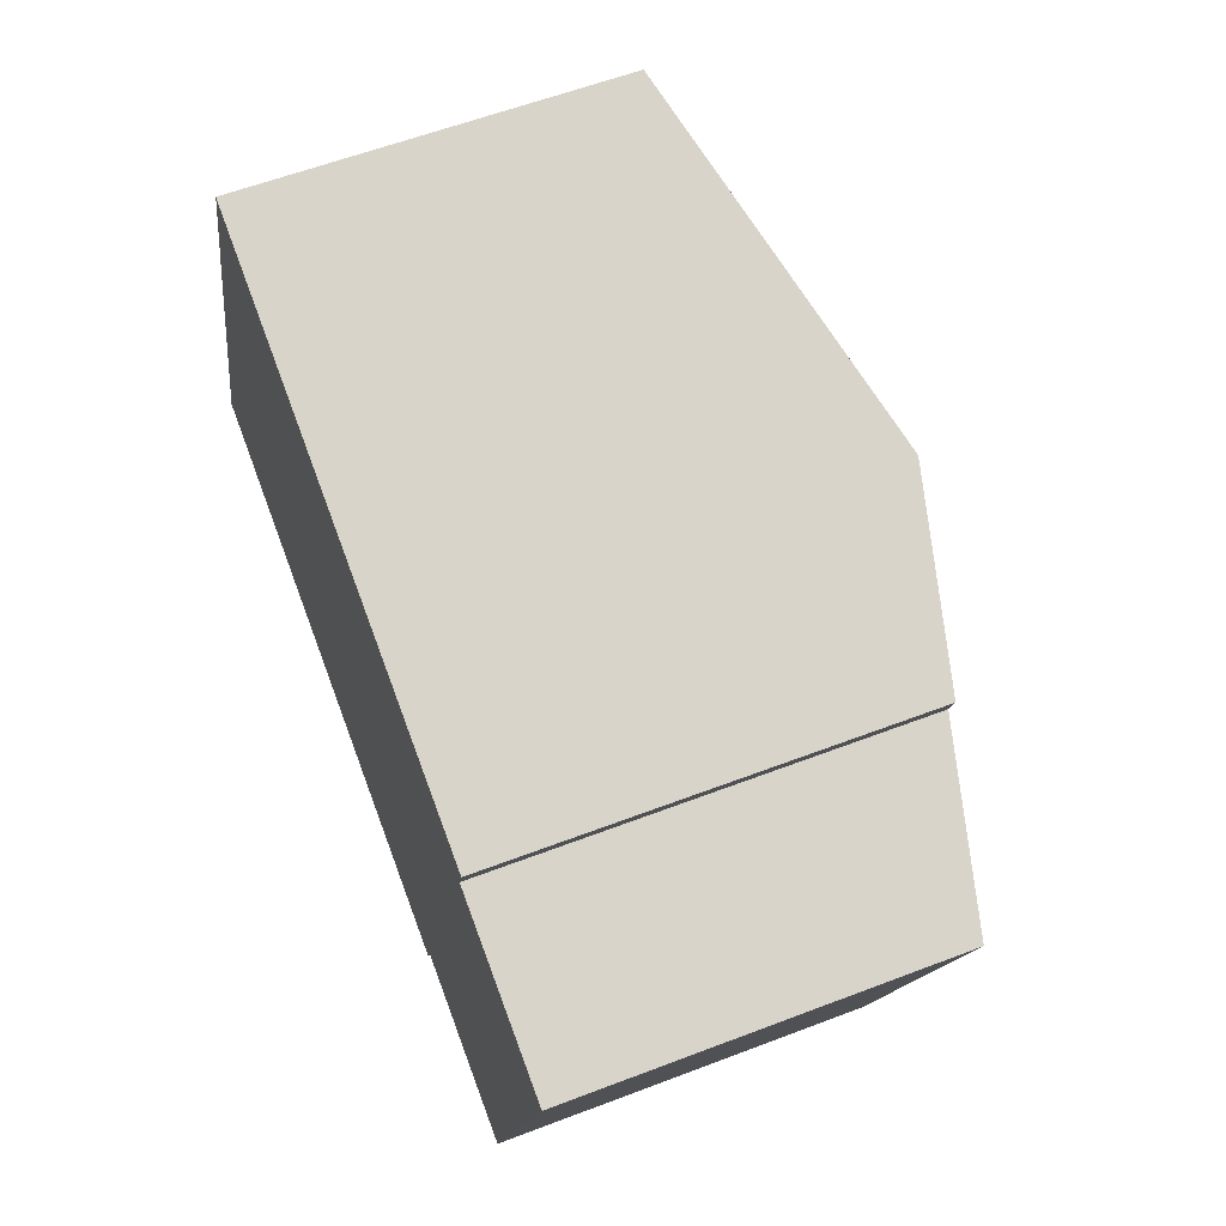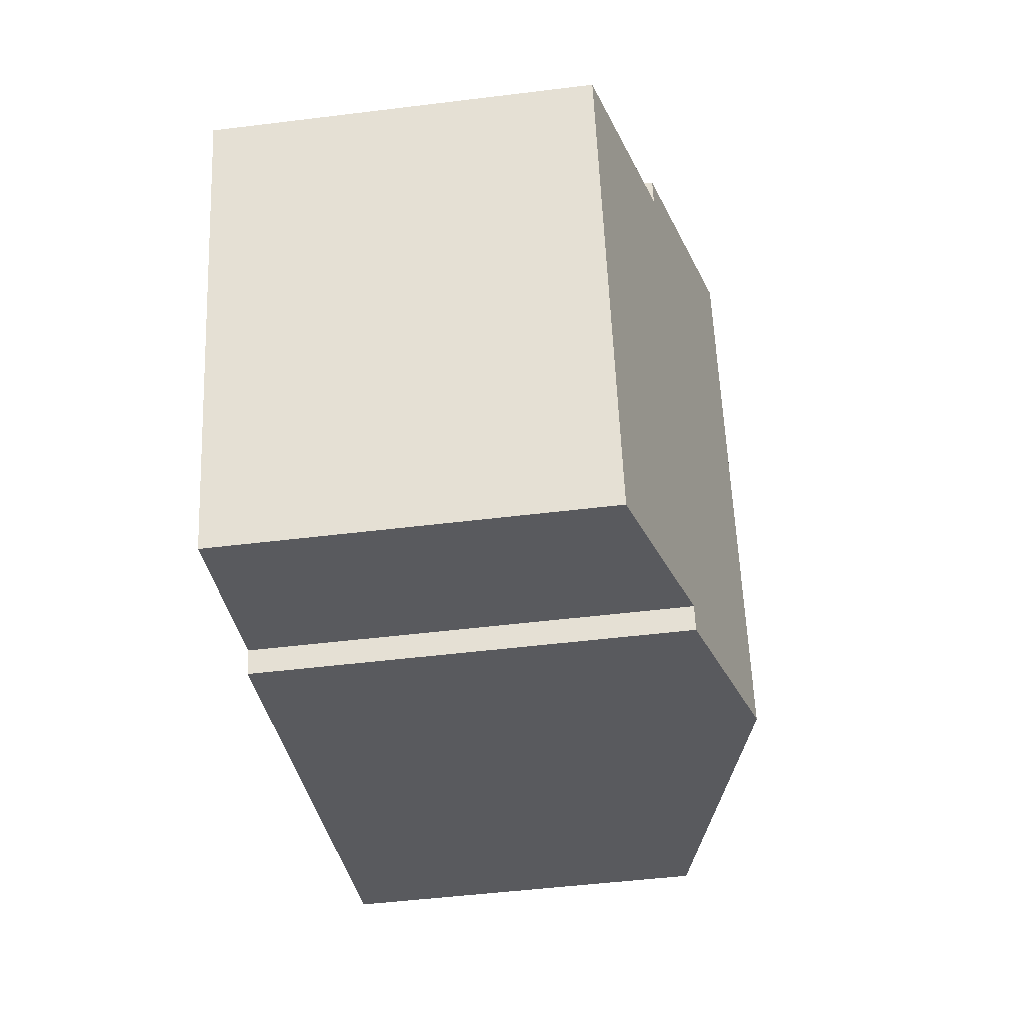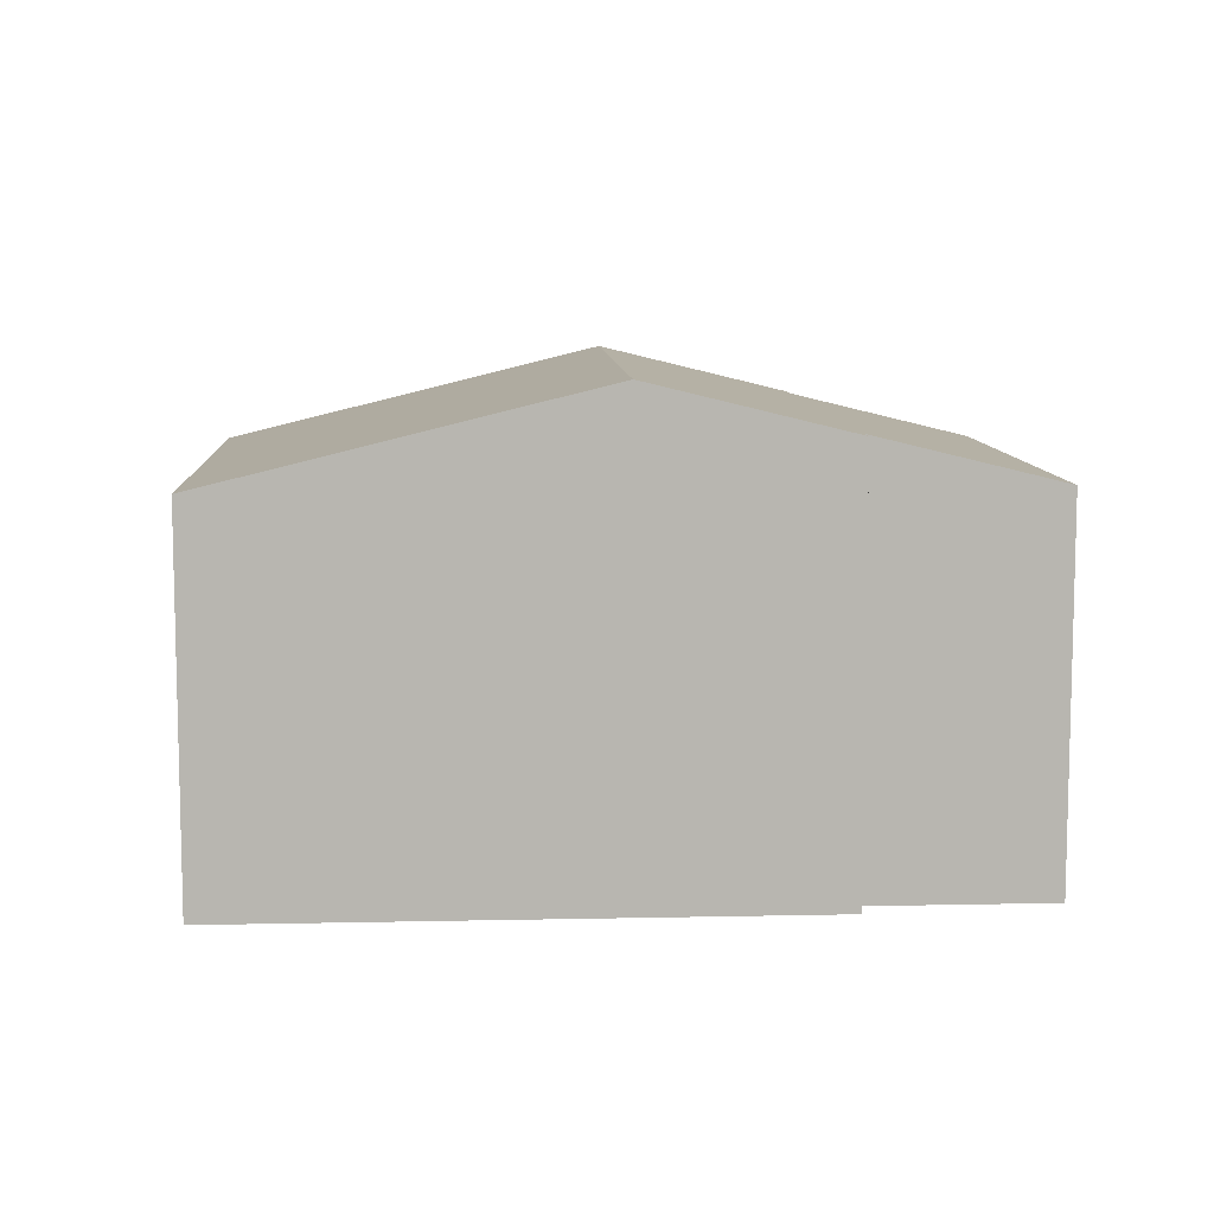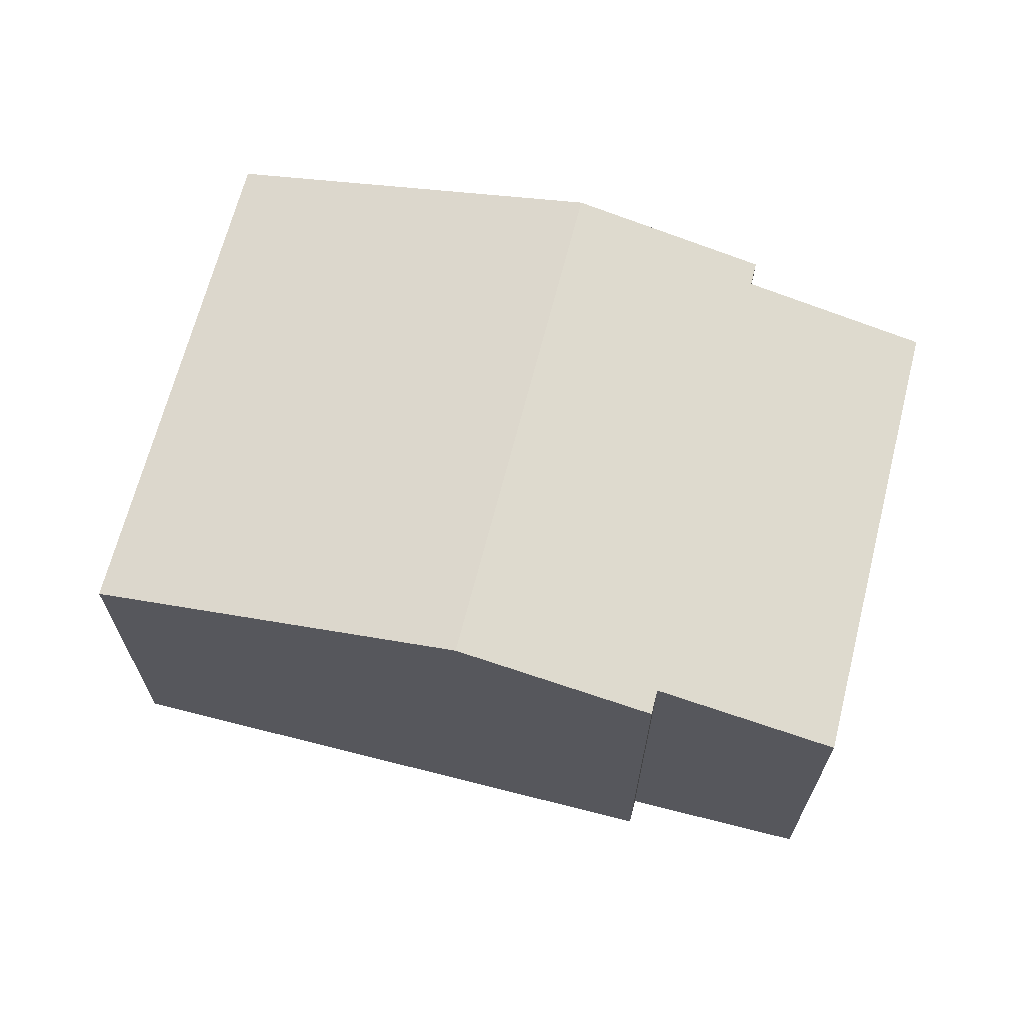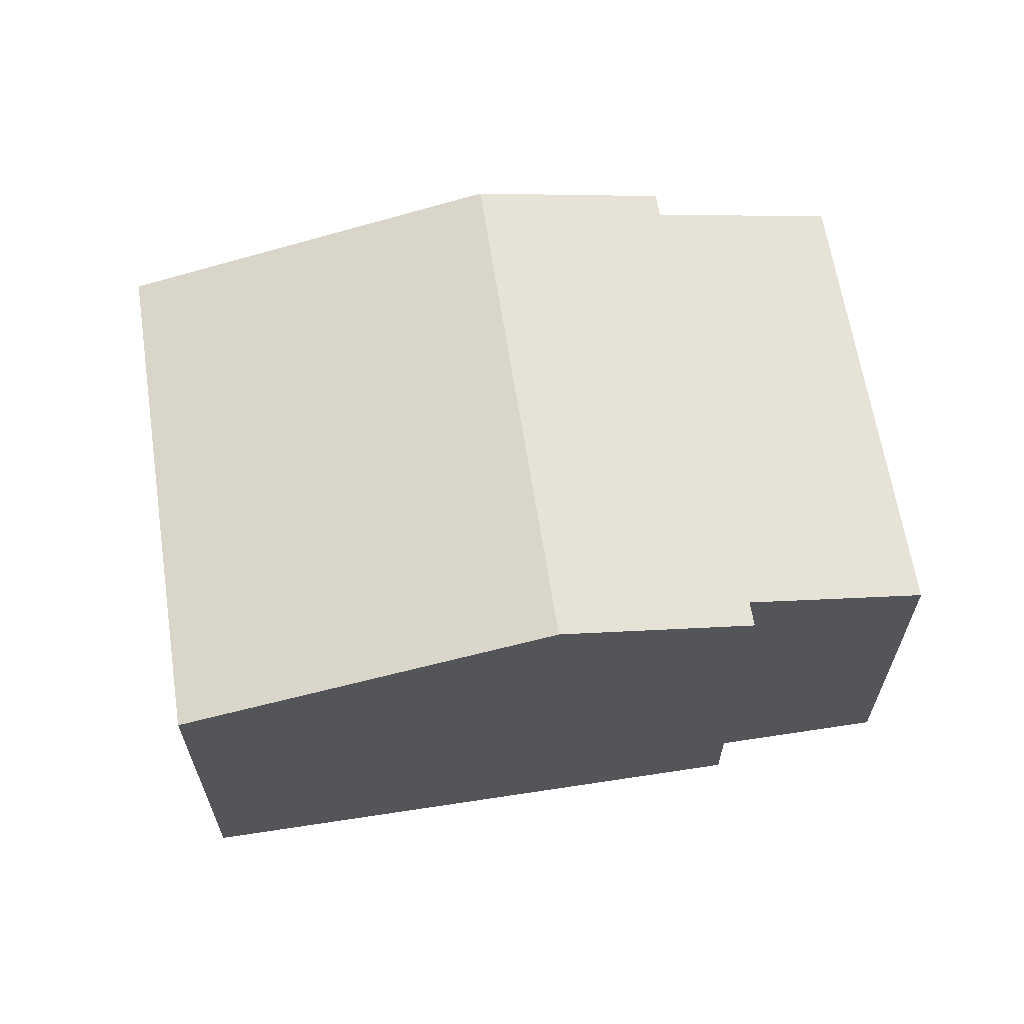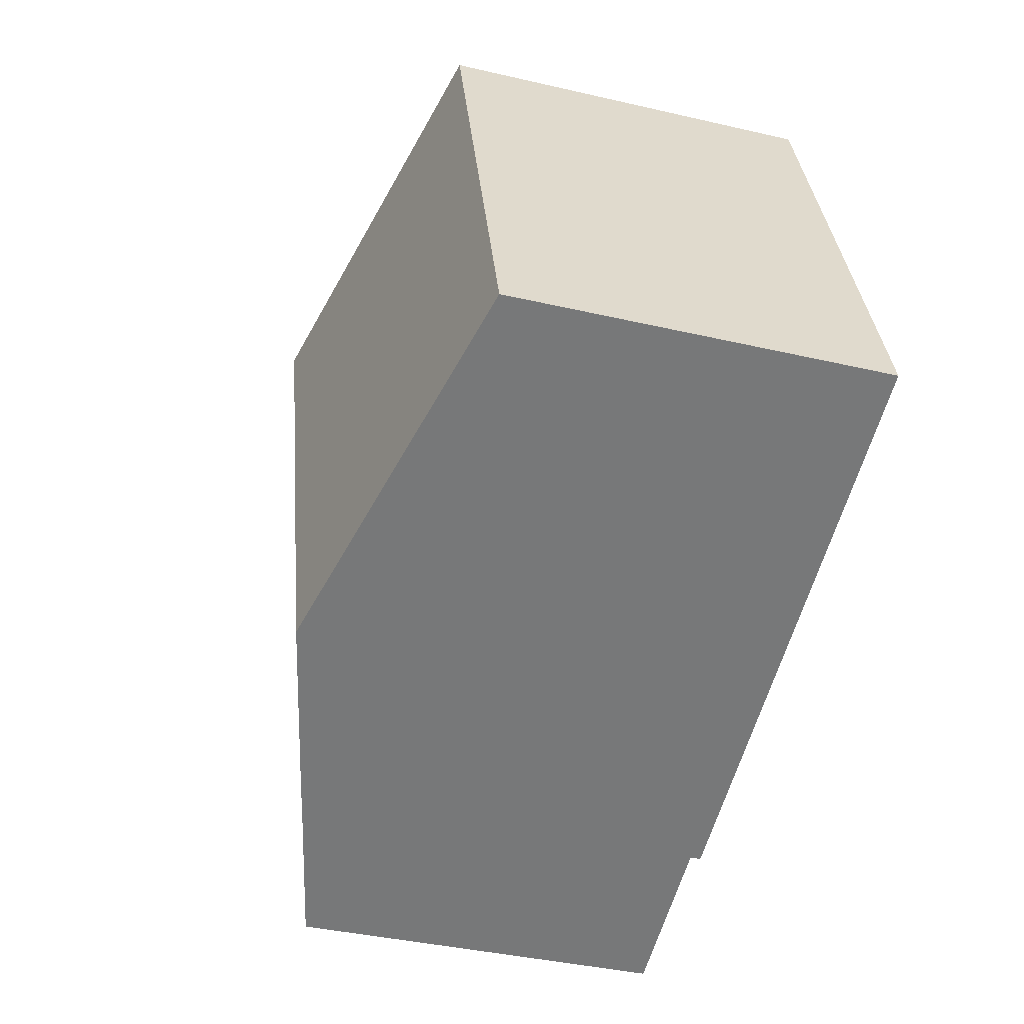
<metadata>
{"format":"obj","ext":"obj","renderer":"f3d","projection":"perspective","resolution":1024,"background":"white","views":[{"elev":59.1,"azim":68.5,"up":"+Z"},{"elev":-49.4,"azim":97.8,"up":"+Z"},{"elev":9.0,"azim":14.6,"up":"+Y"},{"elev":67.0,"azim":32.2,"up":"+Y"},{"elev":63.7,"azim":9.1,"up":"+Y"},{"elev":-39.8,"azim":-106.0,"up":"+Z"}]}
</metadata>
<code>
v  11.37 10.02 8.205
v  11.93 8.988 -3.85
v  7.899 10.02 -2.55
v  12.09 8.988 -3.342
v  15.96 7.994 -4.592
v  15.3 8.97 6.362
v  15.47 8.97 6.882
v  19.1 7.994 5.134
v  3.472 7.994 10.75
v  0 7.994 4.895e-16
v  0 0 0
v  3.472 -6.585e-16 10.75
v  11.37 -5.024e-16 8.205
v  15.47 -4.214e-16 6.882
v  15.3 -3.896e-16 6.362
v  19.1 -3.144e-16 5.134
v  15.96 2.812e-16 -4.592
v  12.09 2.046e-16 -3.342
v  11.93 2.357e-16 -3.85
v  7.899 1.561e-16 -2.55
g defaultobject
f 1 2 3
f 2 1 4
f 4 1 5
f 5 1 6
f 6 1 7
f 8 5 6
f 9 3 10
f 3 9 1
f 11 9 10
f 9 11 12
f 12 1 9
f 1 12 7
f 7 12 13
f 7 13 14
f 15 8 6
f 8 15 16
f 14 6 7
f 6 14 15
f 16 5 8
f 5 16 17
f 18 2 4
f 2 18 19
f 5 18 4
f 18 5 17
f 3 11 10
f 11 3 2
f 11 2 20
f 20 2 19
f 16 18 17
f 18 16 15
f 18 20 19
f 20 18 15
f 20 15 14
f 20 14 13
f 20 13 11
f 11 13 12

</code>
